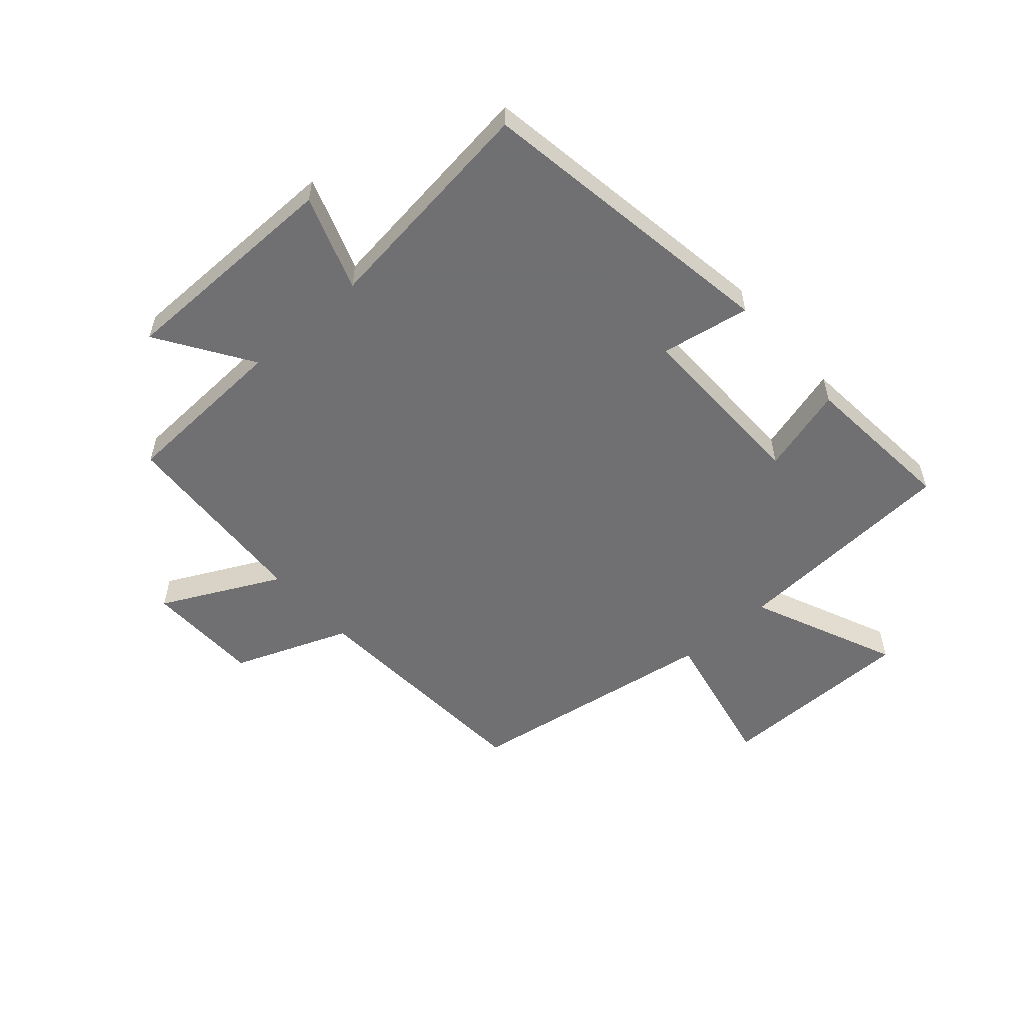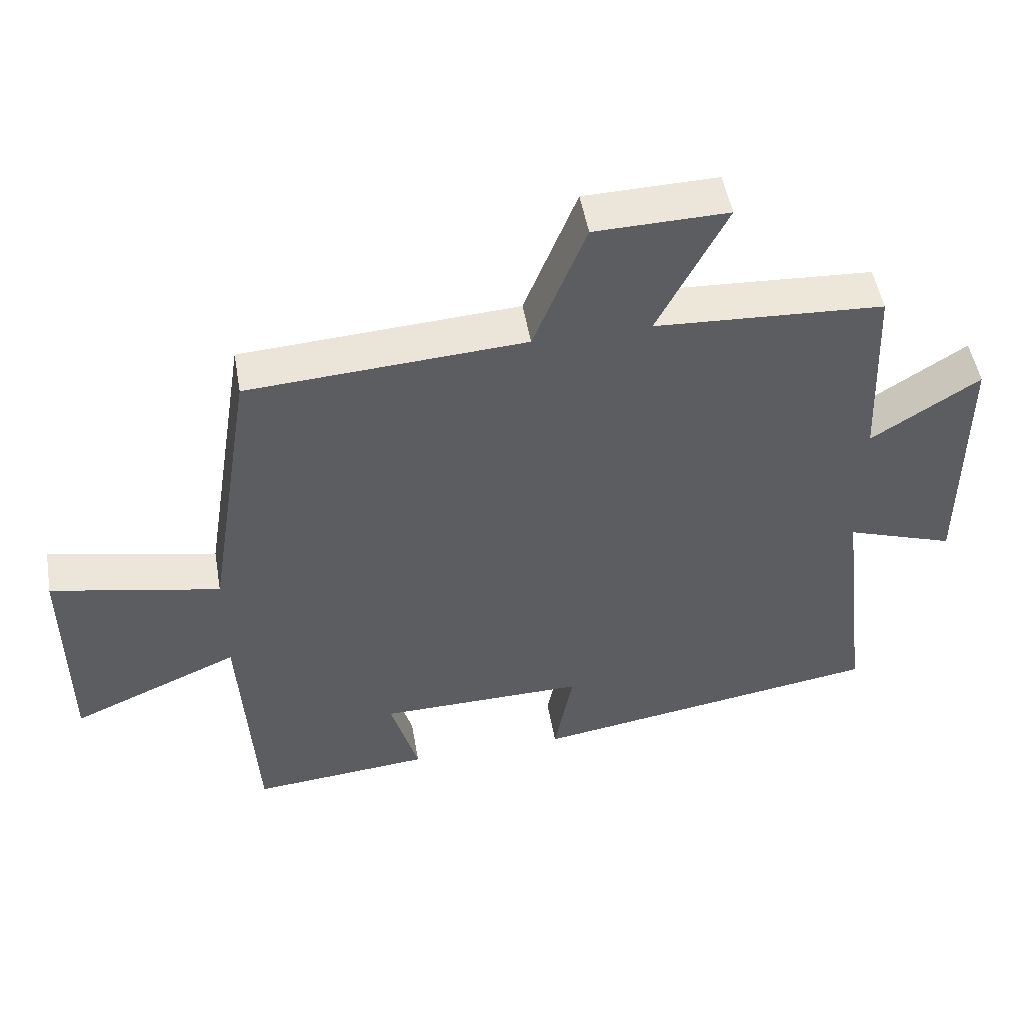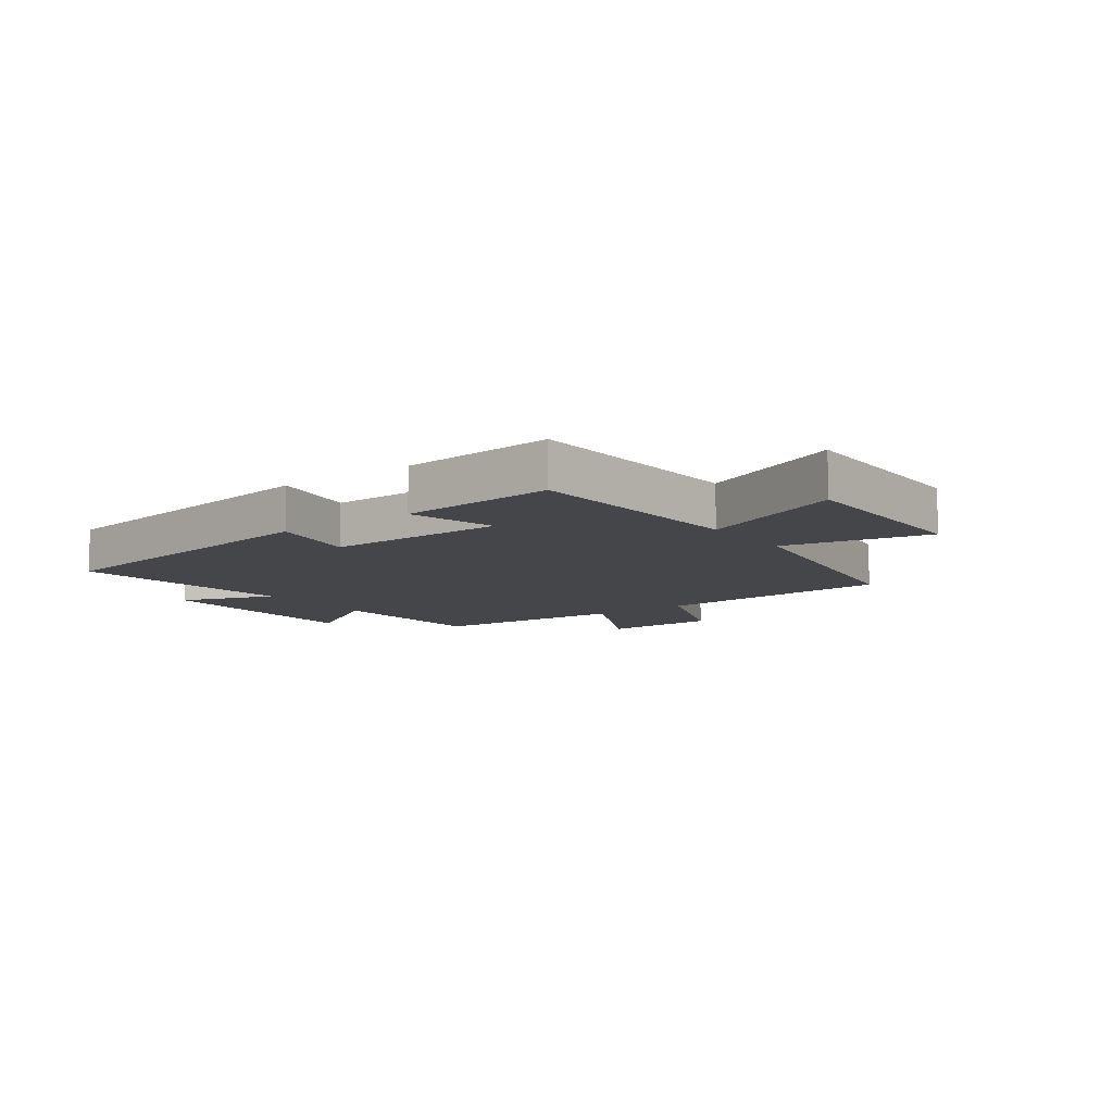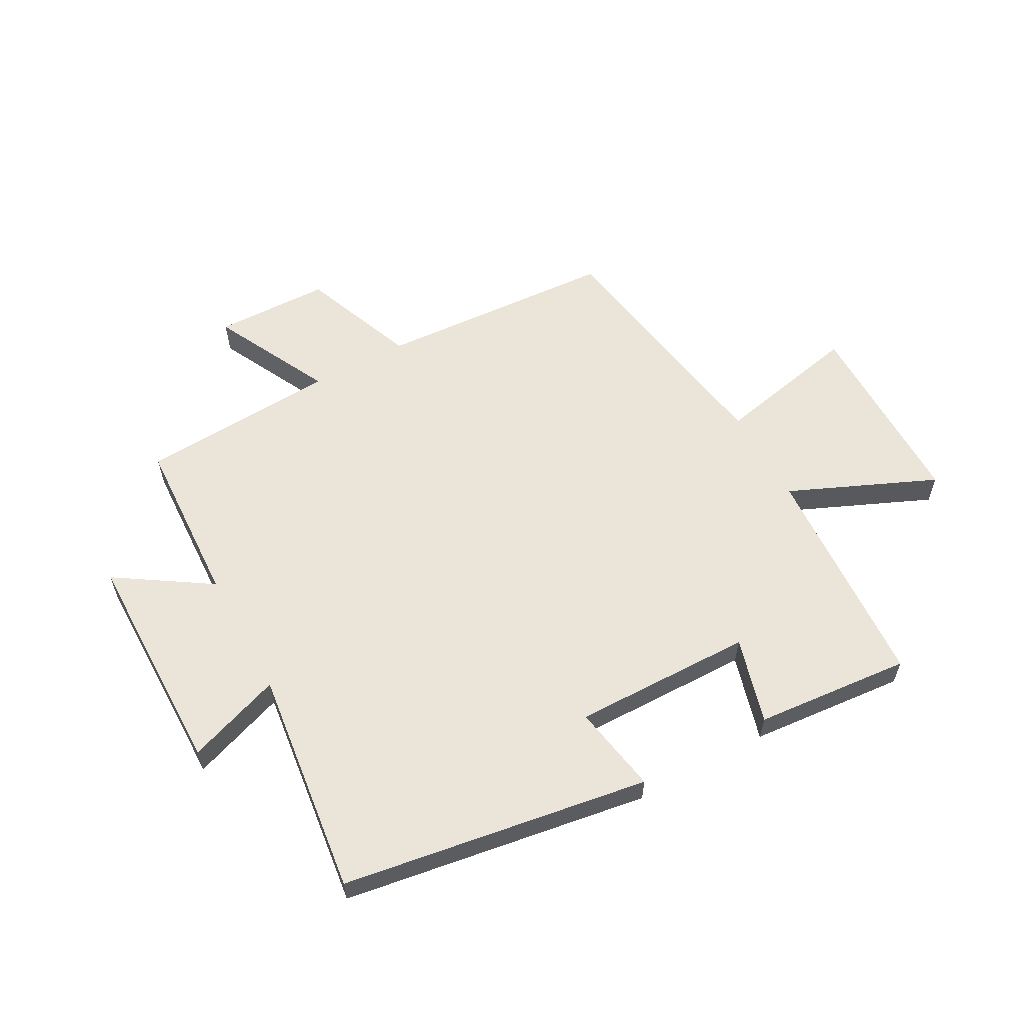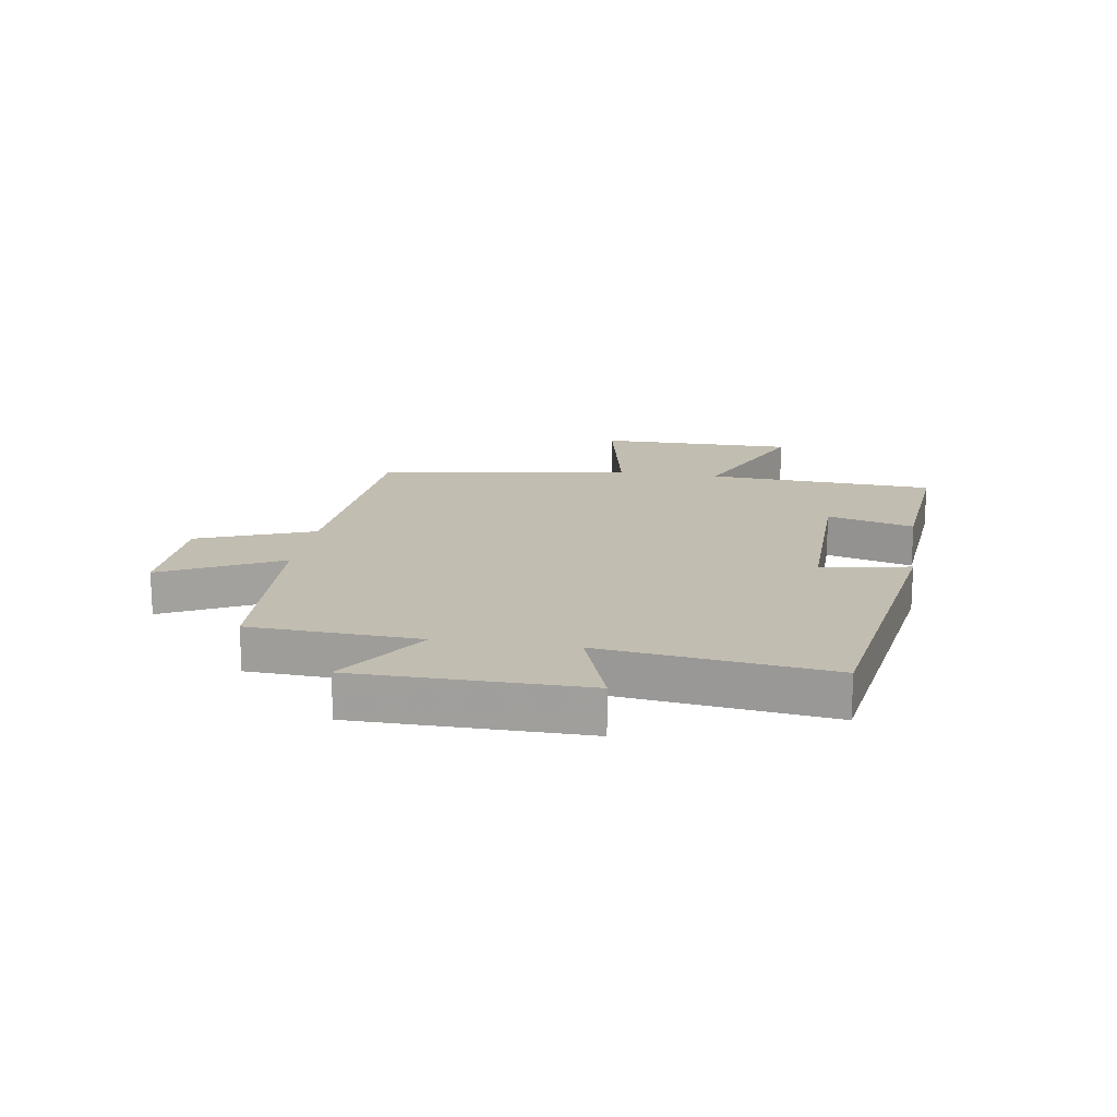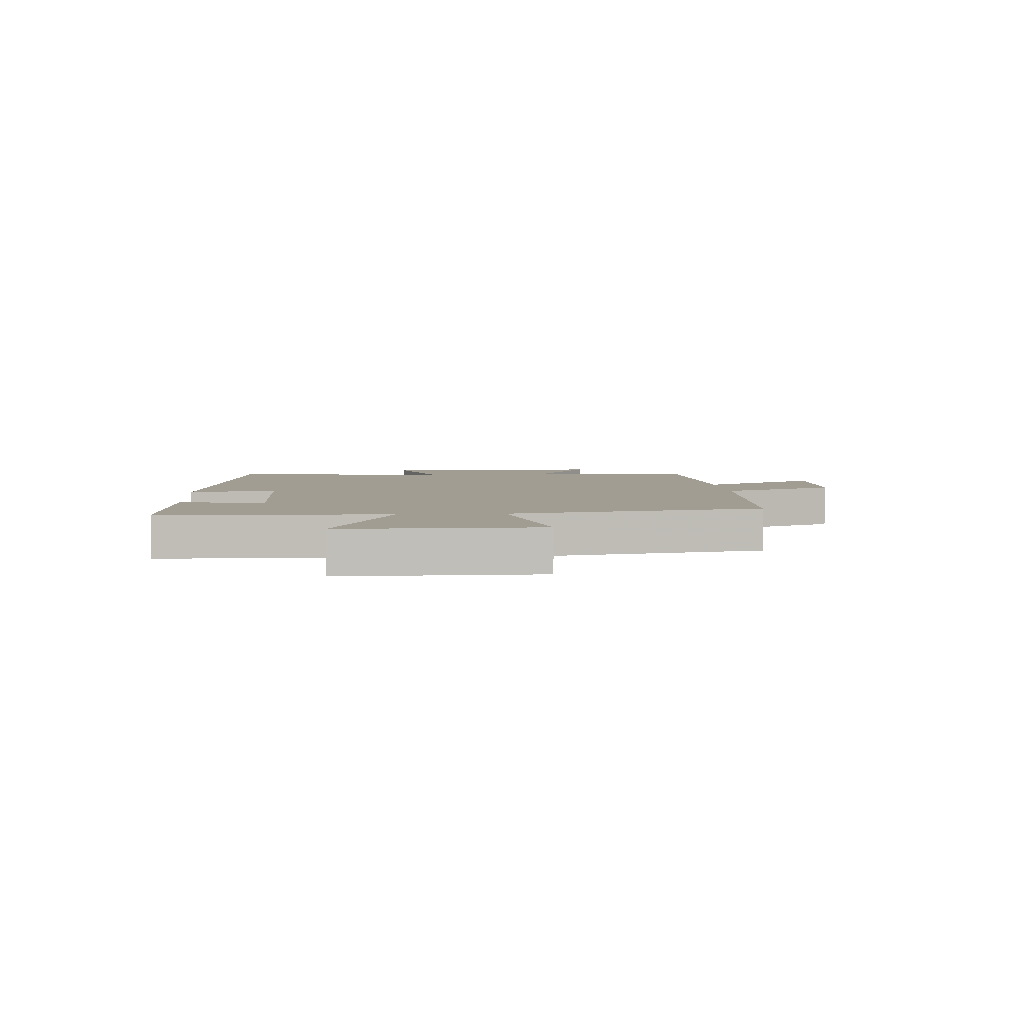
<metadata>
{"format":"obj","ext":"obj","renderer":"f3d","projection":"perspective","resolution":1024,"background":"white","views":[{"elev":-55.0,"azim":131.5,"up":"+Y"},{"elev":50.7,"azim":-9.9,"up":"+Z"},{"elev":-9.5,"azim":-143.8,"up":"+Y"},{"elev":58.9,"azim":151.3,"up":"+Y"},{"elev":16.8,"azim":99.1,"up":"+Y"},{"elev":4.7,"azim":-94.6,"up":"+Y"}]}
</metadata>
<code>
v 0.487 0.07 0.48
v 0.5 0.07 0.192
v 0.659 0.07 0.295
v 0.661 0.07 -0.091
v 0.5 0.07 -0.034
v 0.547 0.07 -0.419
v 0.025 0.07 -0.5
v 0.052 0.07 -0.349
v -0.254 0.07 -0.353
v -0.213 0.07 -0.5
v -0.478 0.07 -0.523
v -0.5 0.07 -0.134
v -0.749 0.07 -0.242
v -0.749 0.07 0.094
v -0.5 0.07 0.042
v -0.431 0.07 0.475
v -0.023 0.07 0.5
v 0.054 0.07 0.697
v 0.25 0.07 0.701
v 0.149 0.07 0.5
v 0.487 0 0.48
v 0.5 0 0.192
v 0.659 0 0.295
v 0.661 0 -0.091
v 0.5 0 -0.034
v 0.547 0 -0.419
v 0.025 0 -0.5
v 0.052 0 -0.349
v -0.254 0 -0.353
v -0.213 0 -0.5
v -0.478 0 -0.523
v -0.5 0 -0.134
v -0.749 0 -0.242
v -0.749 0 0.094
v -0.5 0 0.042
v -0.431 0 0.475
v -0.023 0 0.5
v 0.054 0 0.697
v 0.25 0 0.701
v 0.149 0 0.5
f 17 18 19 20
f 20 1 2
f 17 20 2
f 16 17 2
f 15 16 2
f 12 13 14 15
f 11 12 15
f 10 11 15
f 9 10 15
f 8 9 15 2
f 5 6 7 8
f 5 8 2 3
f 3 4 5
f 40 39 38 37
f 22 21 40
f 22 40 37
f 22 37 36
f 22 36 35
f 35 34 33 32
f 35 32 31
f 35 31 30
f 35 30 29
f 22 35 29 28
f 28 27 26 25
f 23 22 28 25
f 25 24 23
f 1 21 22 2
f 2 22 23 3
f 3 23 24 4
f 4 24 25 5
f 5 25 26 6
f 6 26 27 7
f 7 27 28 8
f 8 28 29 9
f 9 29 30 10
f 10 30 31 11
f 11 31 32 12
f 12 32 33 13
f 13 33 34 14
f 14 34 35 15
f 15 35 36 16
f 16 36 37 17
f 17 37 38 18
f 18 38 39 19
f 19 39 40 20
f 20 40 21 1

</code>
